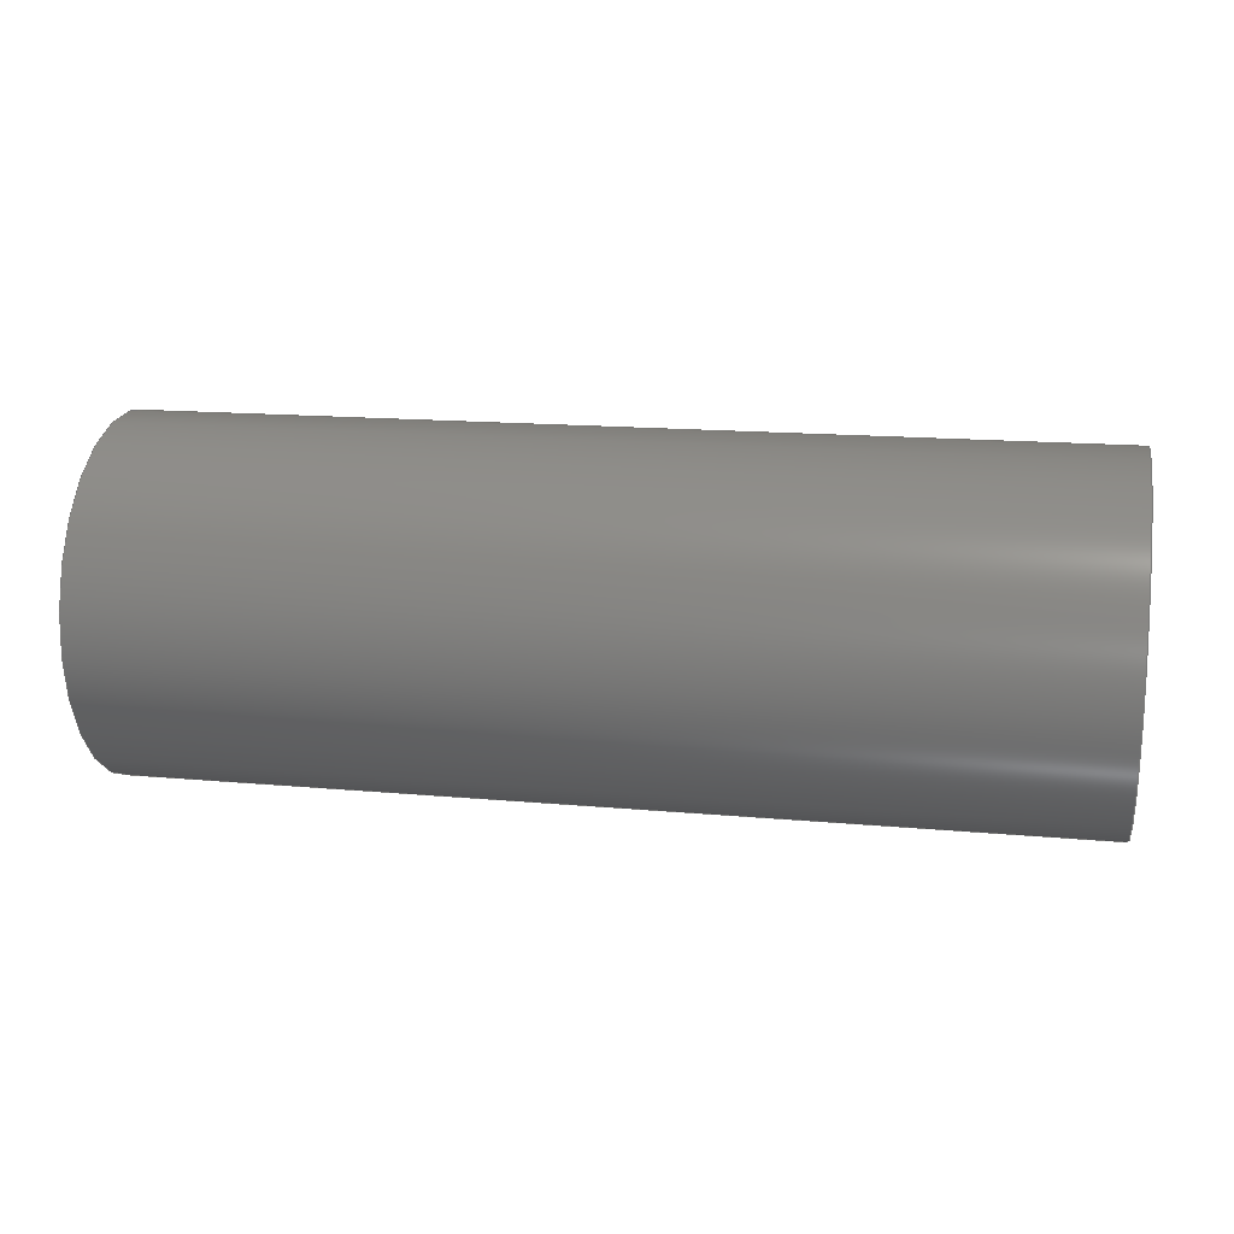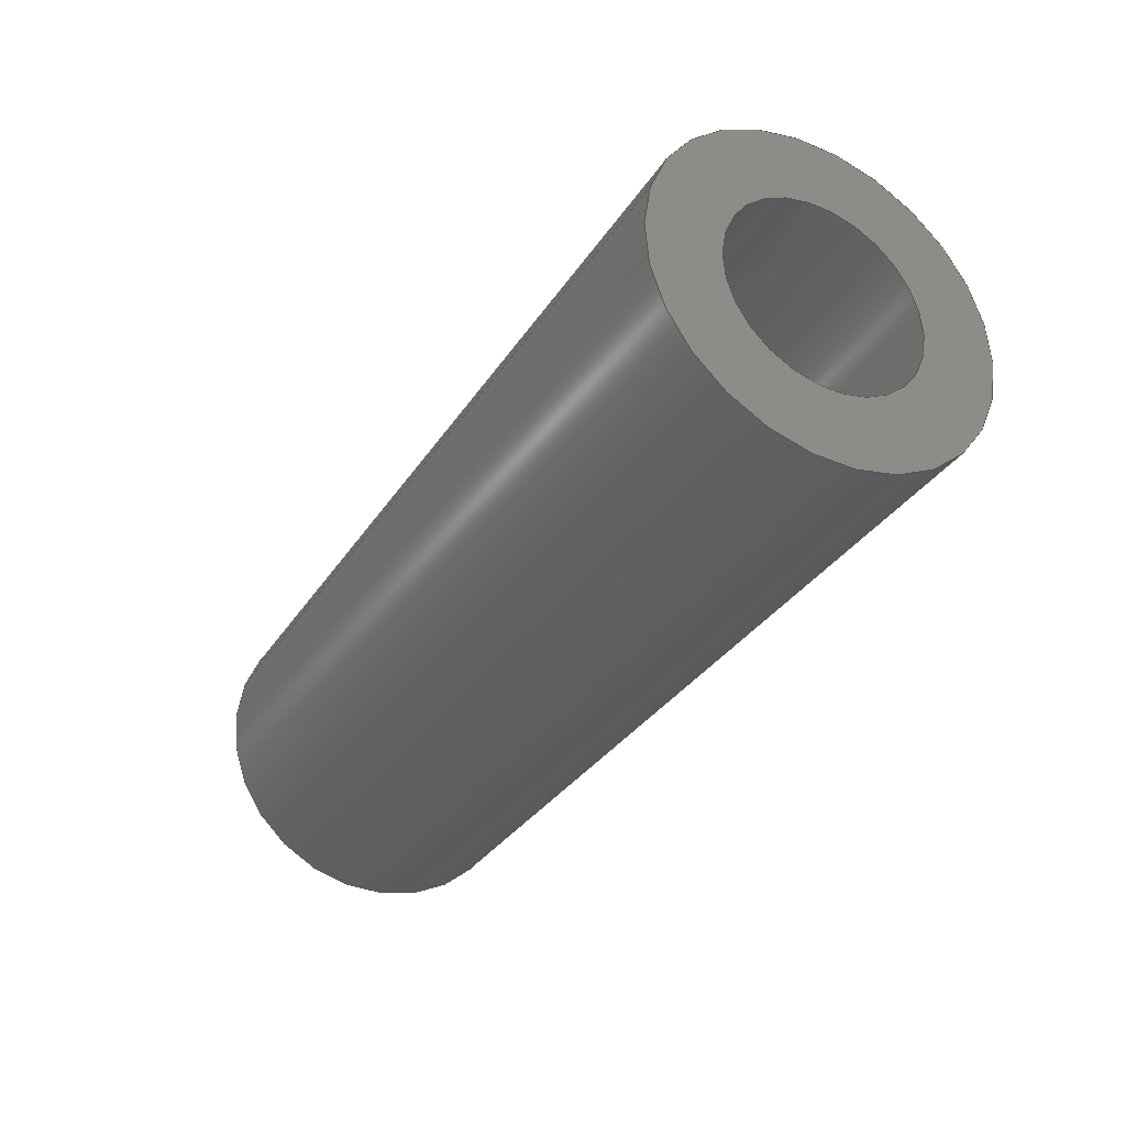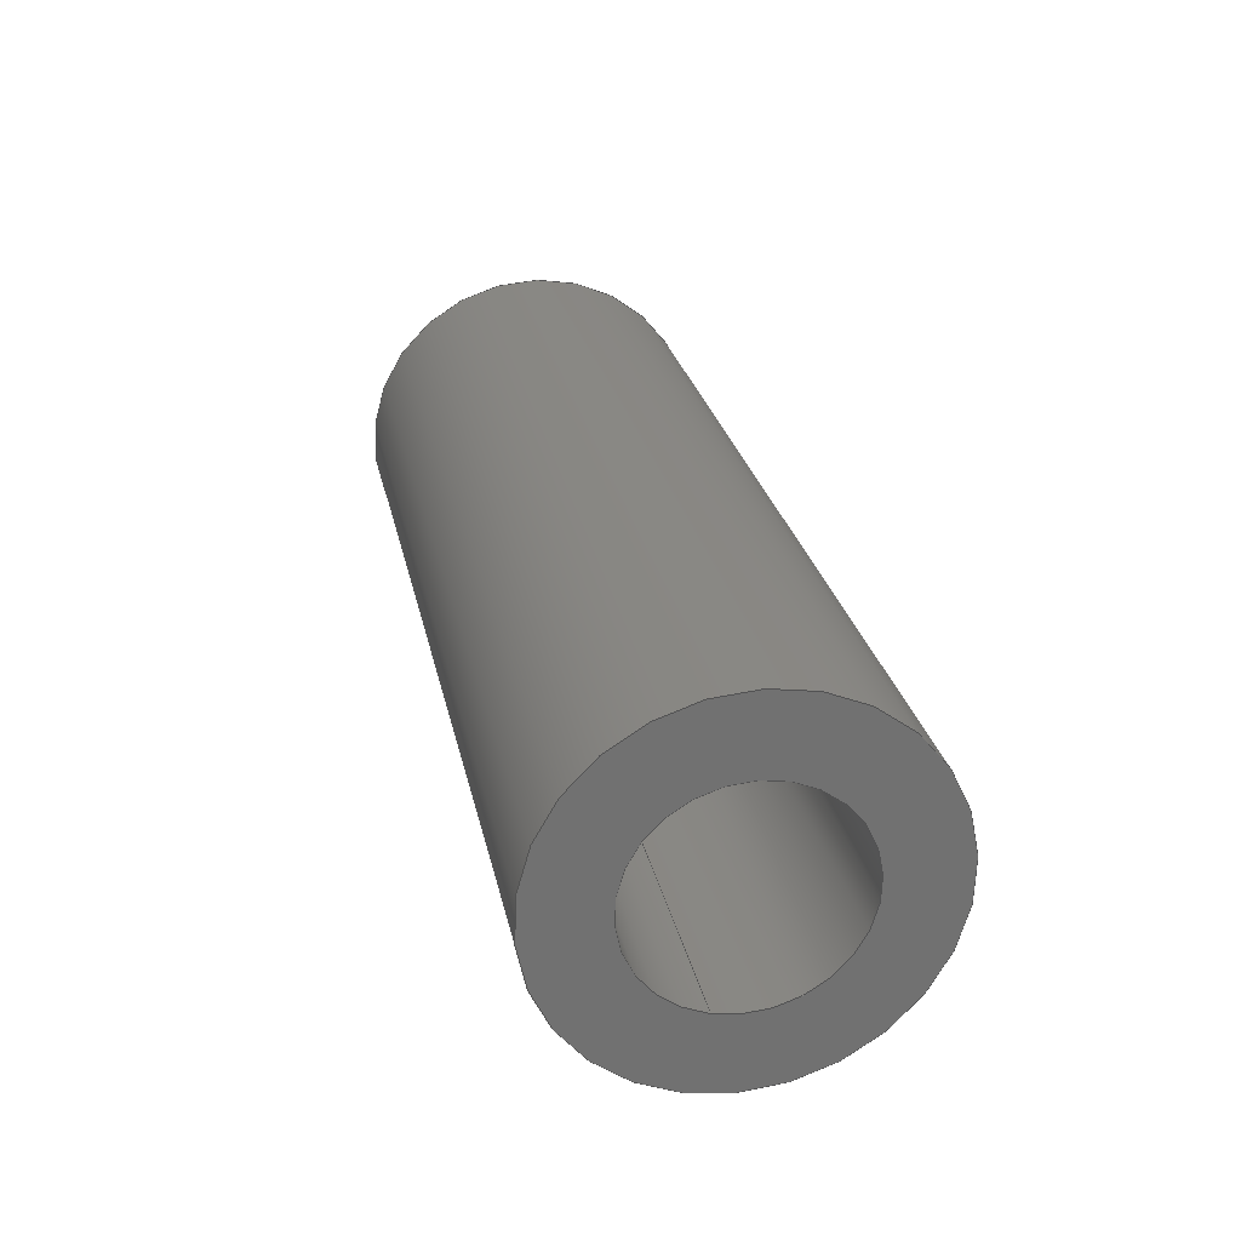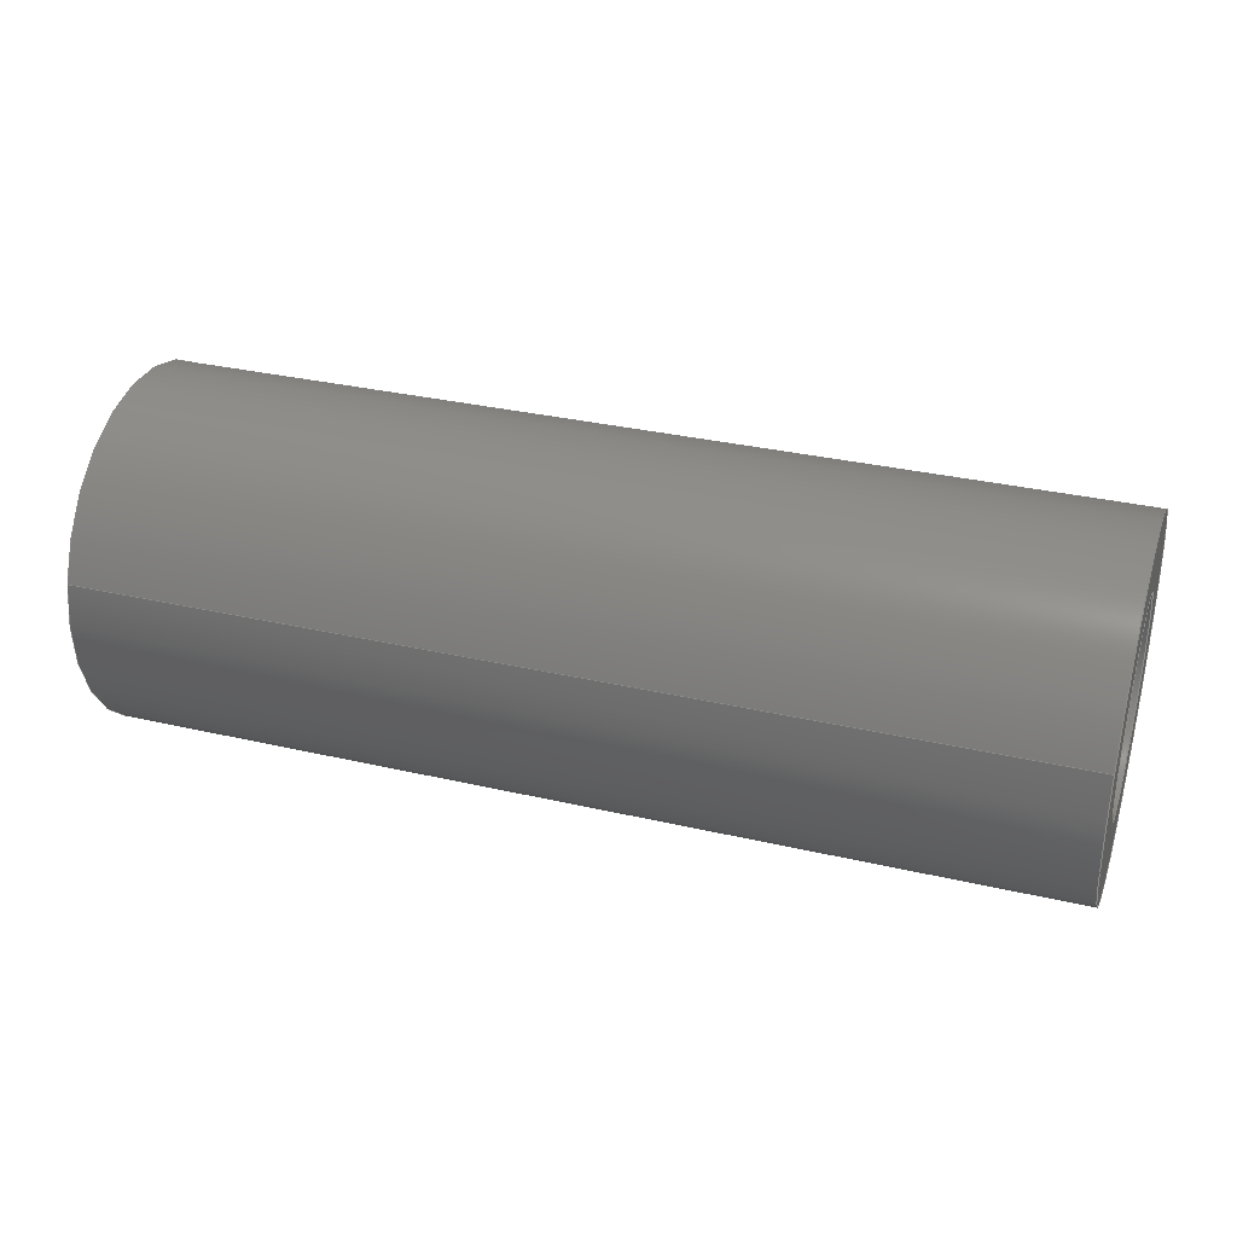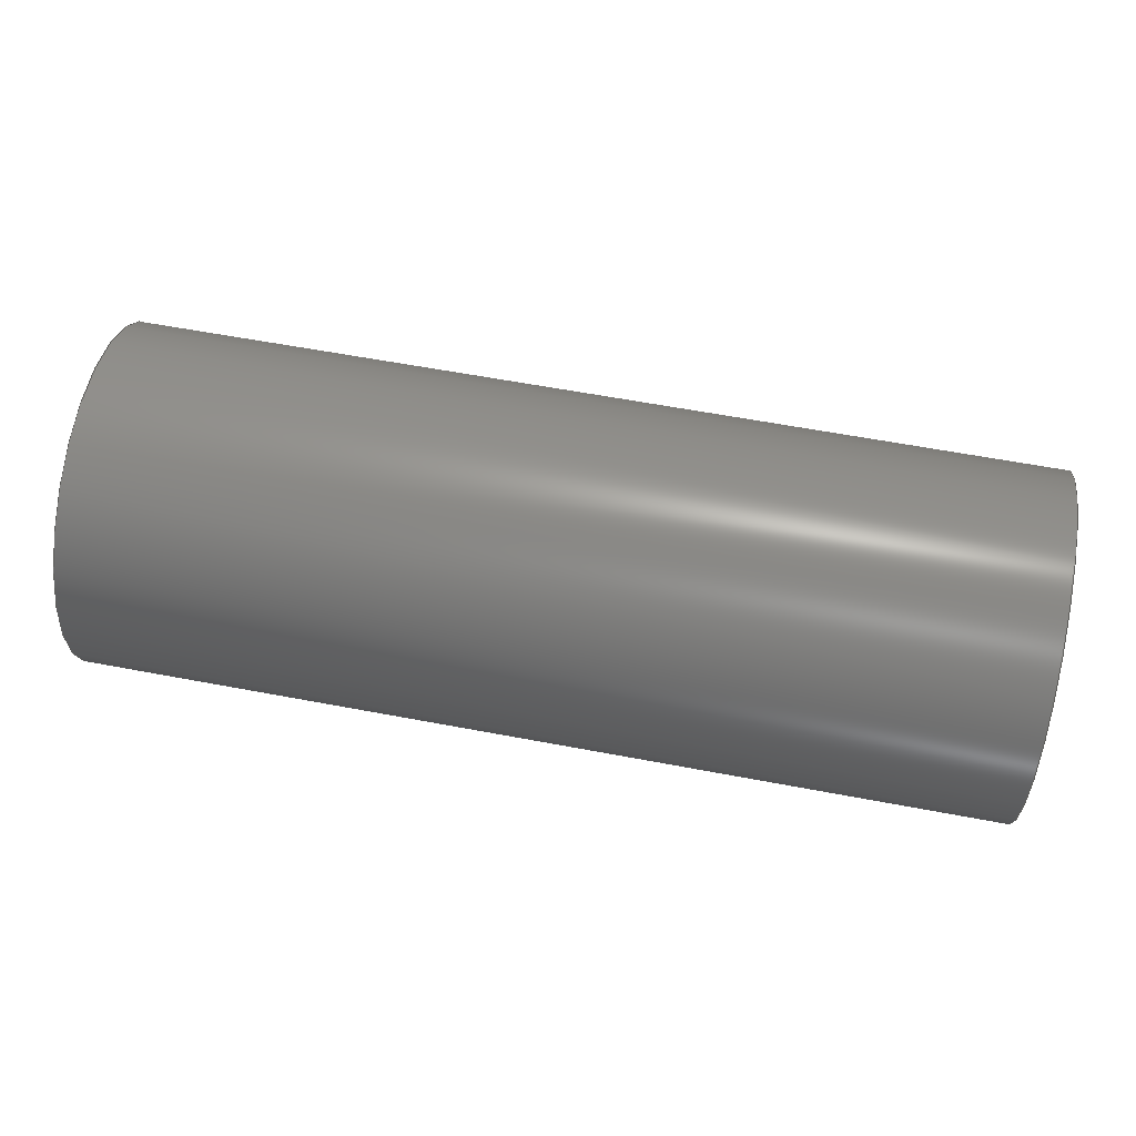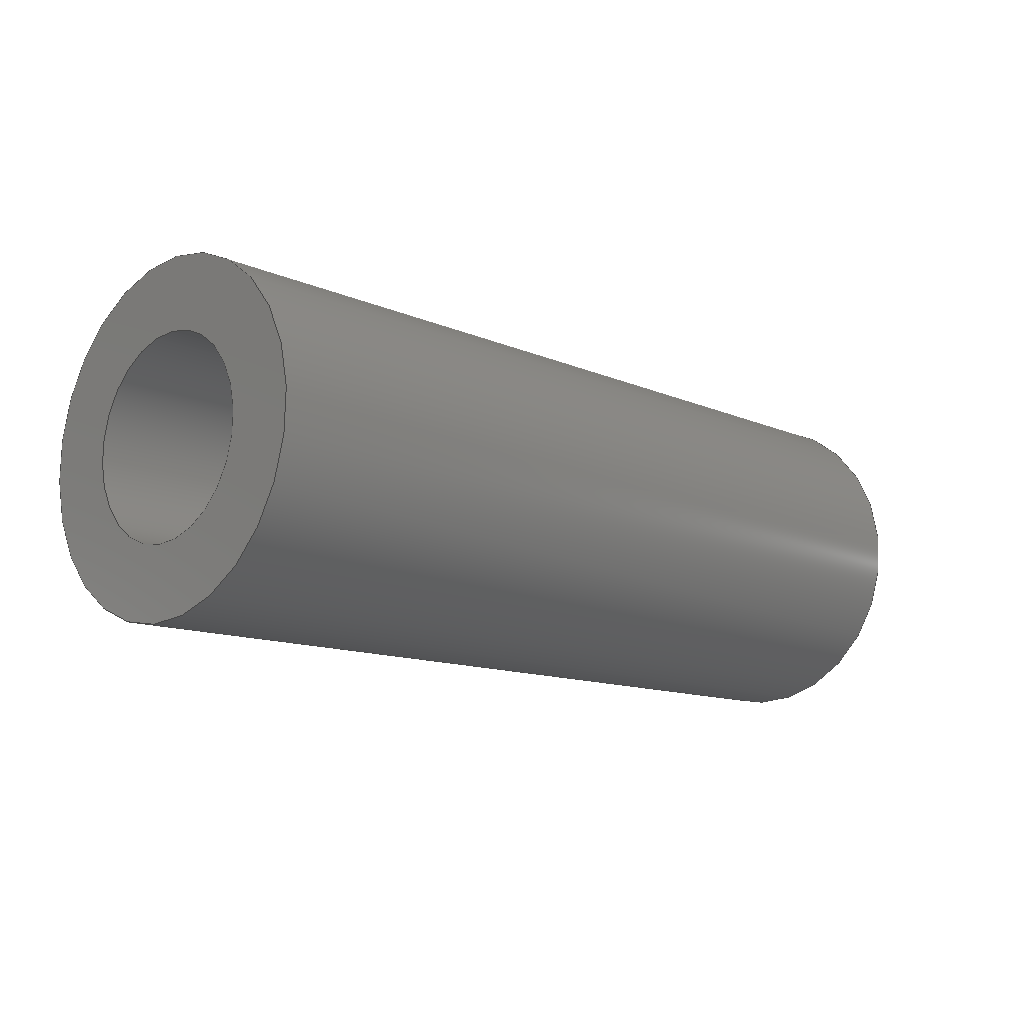
<metadata>
{"format":"step","ext":"step","renderer":"f3d","projection":"perspective","resolution":1024,"background":"white","views":[{"elev":15.7,"azim":10.8,"up":"+Y"},{"elev":-33.0,"azim":61.9,"up":"+Z"},{"elev":26.6,"azim":78.3,"up":"+Y"},{"elev":32.8,"azim":17.8,"up":"+Z"},{"elev":61.0,"azim":-169.1,"up":"+Y"},{"elev":-11.9,"azim":133.6,"up":"+Y"}]}
</metadata>
<code>
ISO-10303-21;
DATA;
#1=PROPERTY_DEFINITION_REPRESENTATION(#5,#3);
#2=PROPERTY_DEFINITION_REPRESENTATION(#6,#4);
#3=REPRESENTATION('',(#7),#108);
#4=REPRESENTATION('',(#8),#108);
#5=PROPERTY_DEFINITION('pmi validation property','',#113);
#6=PROPERTY_DEFINITION('pmi validation property','',#113);
#7=VALUE_REPRESENTATION_ITEM('number of annotations',COUNT_MEASURE(0));
#8=VALUE_REPRESENTATION_ITEM('number of views',COUNT_MEASURE(0));
#9=SHAPE_REPRESENTATION_RELATIONSHIP('','',#66,#10);
#10=ADVANCED_BREP_SHAPE_REPRESENTATION('',(#64),#108);
#11=CYLINDRICAL_SURFACE('',#74,0.001191);
#12=CYLINDRICAL_SURFACE('',#75,0.0006906);
#13=ORIENTED_EDGE('',*,*,#21,.F.);
#14=ORIENTED_EDGE('',*,*,#22,.T.);
#15=ORIENTED_EDGE('',*,*,#23,.F.);
#16=ORIENTED_EDGE('',*,*,#24,.F.);
#17=ORIENTED_EDGE('',*,*,#24,.T.);
#18=ORIENTED_EDGE('',*,*,#22,.F.);
#19=ORIENTED_EDGE('',*,*,#23,.T.);
#20=ORIENTED_EDGE('',*,*,#21,.T.);
#21=EDGE_CURVE('',#25,#25,#29,.T.);
#22=EDGE_CURVE('',#26,#26,#30,.T.);
#23=EDGE_CURVE('',#27,#27,#31,.F.);
#24=EDGE_CURVE('',#28,#28,#32,.T.);
#25=VERTEX_POINT('',#97);
#26=VERTEX_POINT('',#99);
#27=VERTEX_POINT('',#102);
#28=VERTEX_POINT('',#104);
#29=CIRCLE('',#69,0.0006906);
#30=CIRCLE('',#70,0.001191);
#31=CIRCLE('',#72,0.0006906);
#32=CIRCLE('',#73,0.001191);
#33=EDGE_LOOP('',(#13));
#34=EDGE_LOOP('',(#14));
#35=EDGE_LOOP('',(#15));
#36=EDGE_LOOP('',(#16));
#37=EDGE_LOOP('',(#17));
#38=EDGE_LOOP('',(#18));
#39=EDGE_LOOP('',(#19));
#40=EDGE_LOOP('',(#20));
#41=FACE_BOUND('',#33,.T.);
#42=FACE_BOUND('',#34,.T.);
#43=FACE_BOUND('',#35,.T.);
#44=FACE_BOUND('',#36,.T.);
#45=FACE_BOUND('',#37,.T.);
#46=FACE_BOUND('',#38,.T.);
#47=FACE_BOUND('',#39,.T.);
#48=FACE_BOUND('',#40,.T.);
#49=PLANE('',#68);
#50=PLANE('',#71);
#51=ADVANCED_FACE('',(#41,#42),#49,.T.);
#52=ADVANCED_FACE('',(#43,#44),#50,.F.);
#53=ADVANCED_FACE('',(#45,#46),#11,.T.);
#54=ADVANCED_FACE('',(#47,#48),#12,.F.);
#55=CLOSED_SHELL('',(#51,#52,#53,#54));
#56=STYLED_ITEM('',(#57),#64);
#57=PRESENTATION_STYLE_ASSIGNMENT((#58));
#58=SURFACE_STYLE_USAGE(.BOTH.,#59);
#59=SURFACE_SIDE_STYLE('',(#60));
#60=SURFACE_STYLE_FILL_AREA(#61);
#61=FILL_AREA_STYLE('',(#62));
#62=FILL_AREA_STYLE_COLOUR('',#63);
#63=COLOUR_RGB('',0.1961,0.1961,0.1961);
#64=MANIFOLD_SOLID_BREP('Spring Pin, 1/8-in OD, 1/4-in L',#55);
#65=SHAPE_DEFINITION_REPRESENTATION(#113,#66);
#66=SHAPE_REPRESENTATION('Spring Pin, 1/8-in OD, 1/4-in L',(#67),#108);
#67=AXIS2_PLACEMENT_3D('',#94,#76,#77);
#68=AXIS2_PLACEMENT_3D('',#95,#78,#79);
#69=AXIS2_PLACEMENT_3D('',#96,#80,#81);
#70=AXIS2_PLACEMENT_3D('',#98,#82,#83);
#71=AXIS2_PLACEMENT_3D('',#100,#84,#85);
#72=AXIS2_PLACEMENT_3D('',#101,#86,#87);
#73=AXIS2_PLACEMENT_3D('',#103,#88,#89);
#74=AXIS2_PLACEMENT_3D('',#105,#90,#91);
#75=AXIS2_PLACEMENT_3D('',#106,#92,#93);
#76=DIRECTION('',(0,0,1));
#77=DIRECTION('',(1,0,0));
#78=DIRECTION('',(1,1.84e-17,1.109e-17));
#79=DIRECTION('',(-1.57e-17,0.2737,0.9618));
#80=DIRECTION('',(1,1.84e-17,1.109e-17));
#81=DIRECTION('',(1.467e-17,-0.9618,0.2737));
#82=DIRECTION('',(1,1.84e-17,1.109e-17));
#83=DIRECTION('',(1.467e-17,-0.9618,0.2737));
#84=DIRECTION('',(1,1.84e-17,1.109e-17));
#85=DIRECTION('',(-1.57e-17,0.2737,0.9618));
#86=DIRECTION('',(1,1.84e-17,1.109e-17));
#87=DIRECTION('',(1.467e-17,-0.9618,0.2737));
#88=DIRECTION('',(1,1.84e-17,1.109e-17));
#89=DIRECTION('',(1.467e-17,-0.9618,0.2737));
#90=DIRECTION('',(1,1.84e-17,1.109e-17));
#91=DIRECTION('',(1.467e-17,-0.9618,0.2737));
#92=DIRECTION('',(1,1.84e-17,1.109e-17));
#93=DIRECTION('',(1.467e-17,-0.9618,0.2737));
#94=CARTESIAN_POINT('',(0,0,0));
#95=CARTESIAN_POINT('',(0.009092,0.863,-0.005586));
#96=CARTESIAN_POINT('',(0.009092,0.8551,-0.003359));
#97=CARTESIAN_POINT('',(0.009092,0.8545,-0.00317));
#98=CARTESIAN_POINT('',(0.009092,0.8551,-0.003359));
#99=CARTESIAN_POINT('',(0.009092,0.854,-0.003033));
#100=CARTESIAN_POINT('',(0.002742,0.863,-0.005586));
#101=CARTESIAN_POINT('',(0.002742,0.8551,-0.003359));
#102=CARTESIAN_POINT('',(0.002742,0.8545,-0.00317));
#103=CARTESIAN_POINT('',(0.002742,0.8551,-0.003359));
#104=CARTESIAN_POINT('',(0.002742,0.854,-0.003033));
#105=CARTESIAN_POINT('',(0.002742,0.8551,-0.003359));
#106=CARTESIAN_POINT('',(0.00274,0.8551,-0.003359));
#107=MECHANICAL_DESIGN_GEOMETRIC_PRESENTATION_REPRESENTATION('',(#56),#108);
#108=(
GEOMETRIC_REPRESENTATION_CONTEXT(3)
GLOBAL_UNCERTAINTY_ASSIGNED_CONTEXT((#109))
GLOBAL_UNIT_ASSIGNED_CONTEXT((#112,#111,#110))
REPRESENTATION_CONTEXT('Spring Pin, 1/8-in OD, 1/4-in L',
'TOP_LEVEL_ASSEMBLY_PART')
);
#109=UNCERTAINTY_MEASURE_WITH_UNIT(LENGTH_MEASURE(5e-06),#112,
'DISTANCE_ACCURACY_VALUE','Maximum Tolerance applied to model');
#110=(
NAMED_UNIT(*)
SI_UNIT($,.STERADIAN.)
SOLID_ANGLE_UNIT()
);
#111=(
NAMED_UNIT(*)
PLANE_ANGLE_UNIT()
SI_UNIT($,.RADIAN.)
);
#112=(
LENGTH_UNIT()
NAMED_UNIT(*)
SI_UNIT($,.METRE.)
);
#113=PRODUCT_DEFINITION_SHAPE('','',#114);
#114=PRODUCT_DEFINITION('','',#116,#115);
#115=PRODUCT_DEFINITION_CONTEXT('',#122,'design');
#116=PRODUCT_DEFINITION_FORMATION_WITH_SPECIFIED_SOURCE('','',#118,
 .NOT_KNOWN.);
#117=PRODUCT_RELATED_PRODUCT_CATEGORY('','',(#118));
#118=PRODUCT('Spring Pin, 1/8-in OD, 1/4-in L',
'Spring Pin, 1/8-in OD, 1/4-in L','Spring Pin, 1/8-in OD, 1/4-in L',(#120));
#119=PRODUCT_CATEGORY('','');
#120=PRODUCT_CONTEXT('',#122,'mechanical');
#121=APPLICATION_PROTOCOL_DEFINITION('international standard',
'automotive_design',2010,#122);
#122=APPLICATION_CONTEXT(
'core data for automotive mechanical design processes');
ENDSEC;
END-ISO-10303-21;

</code>
